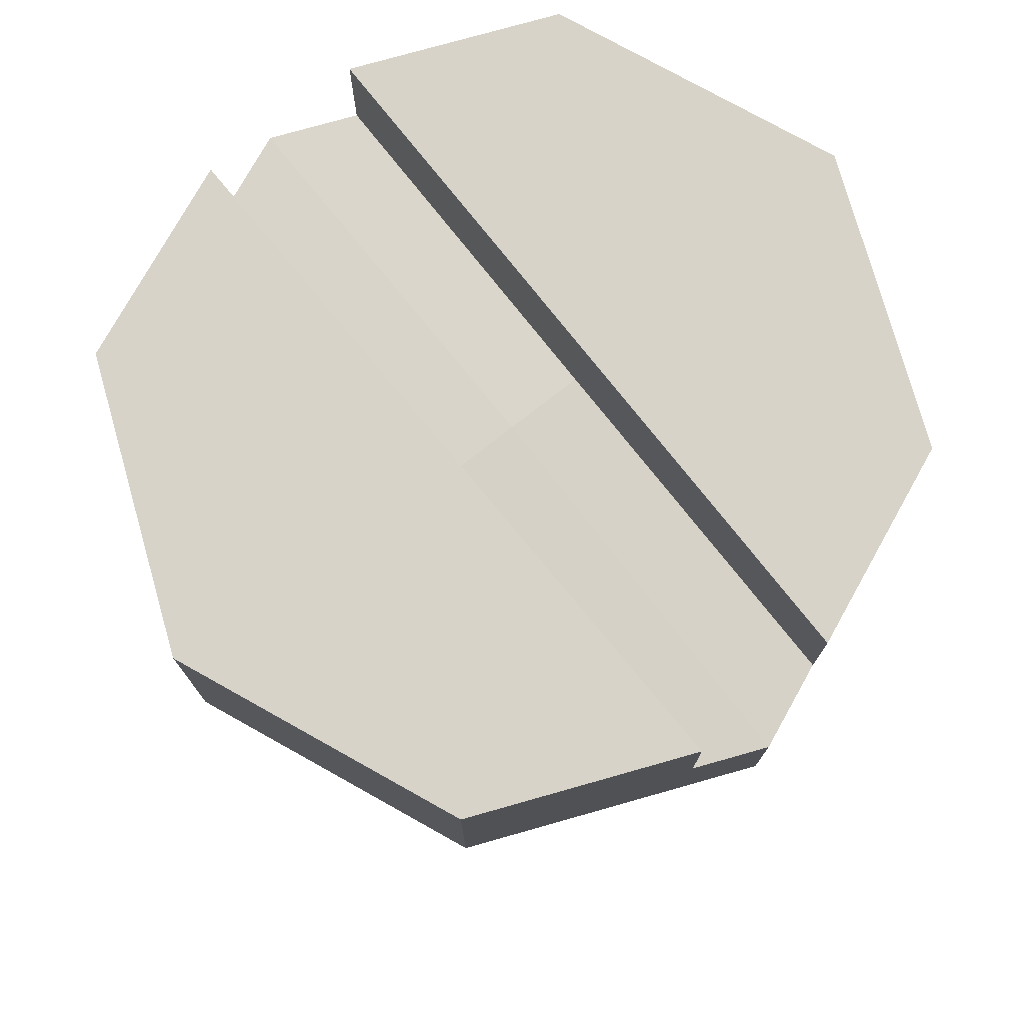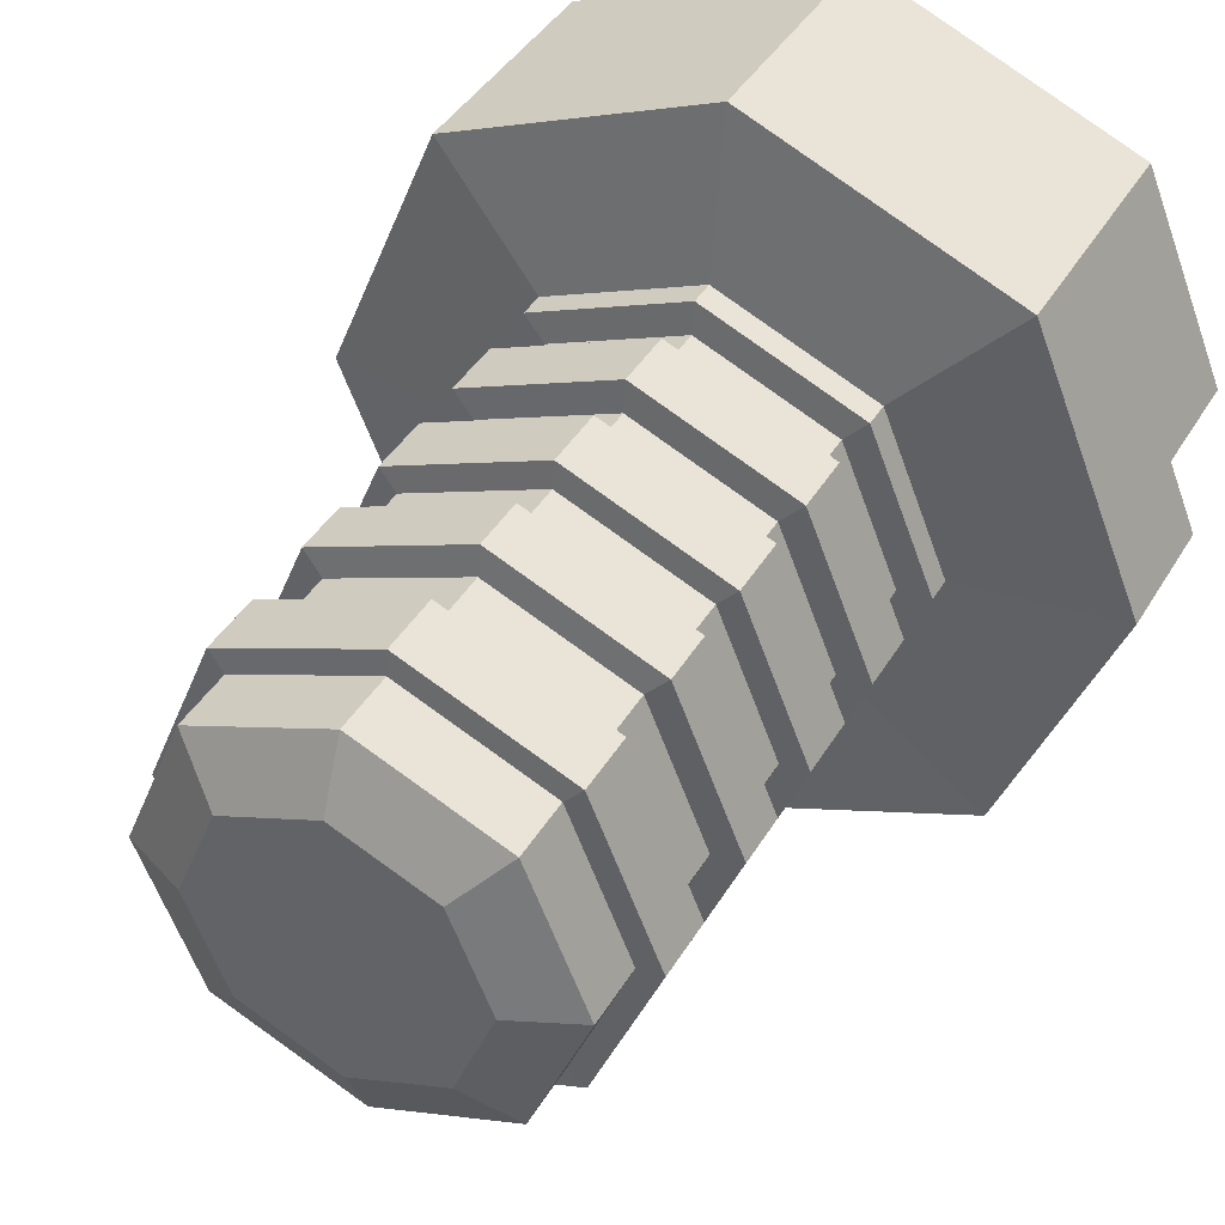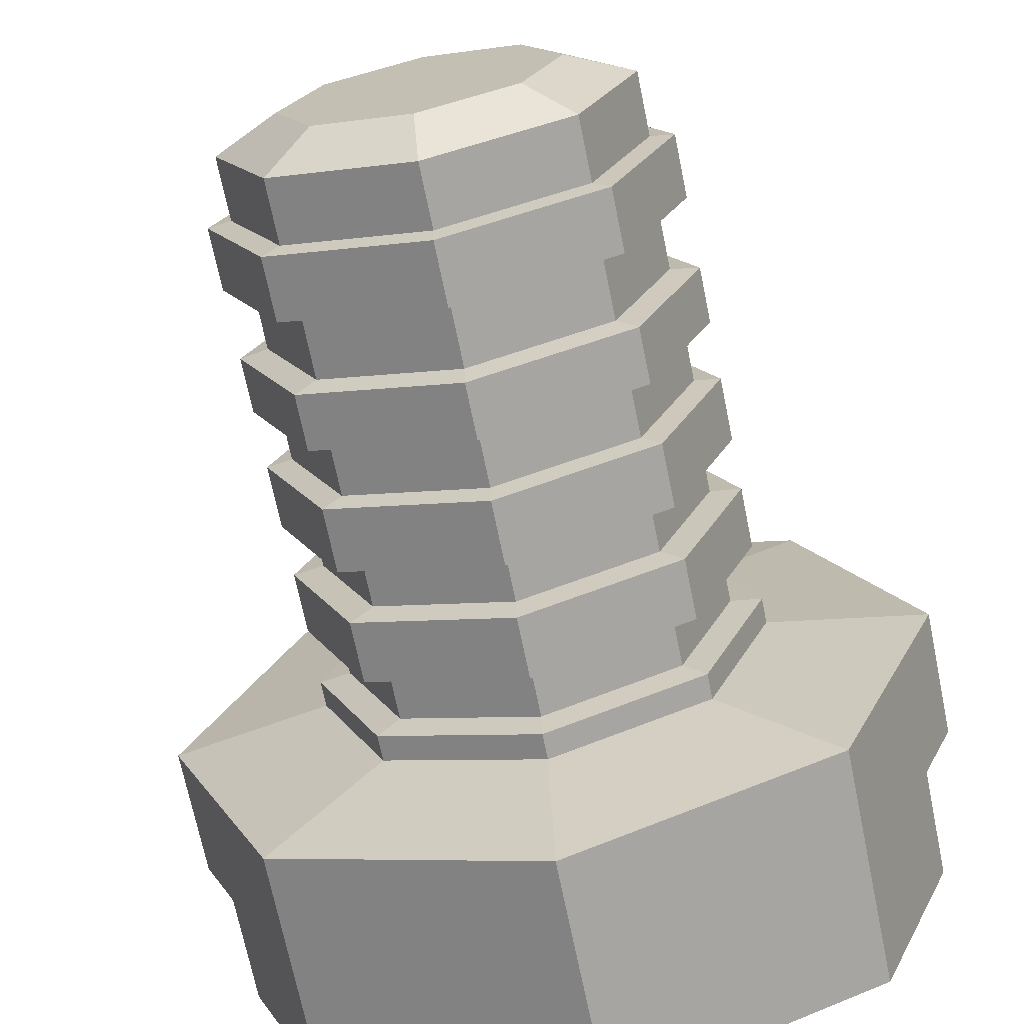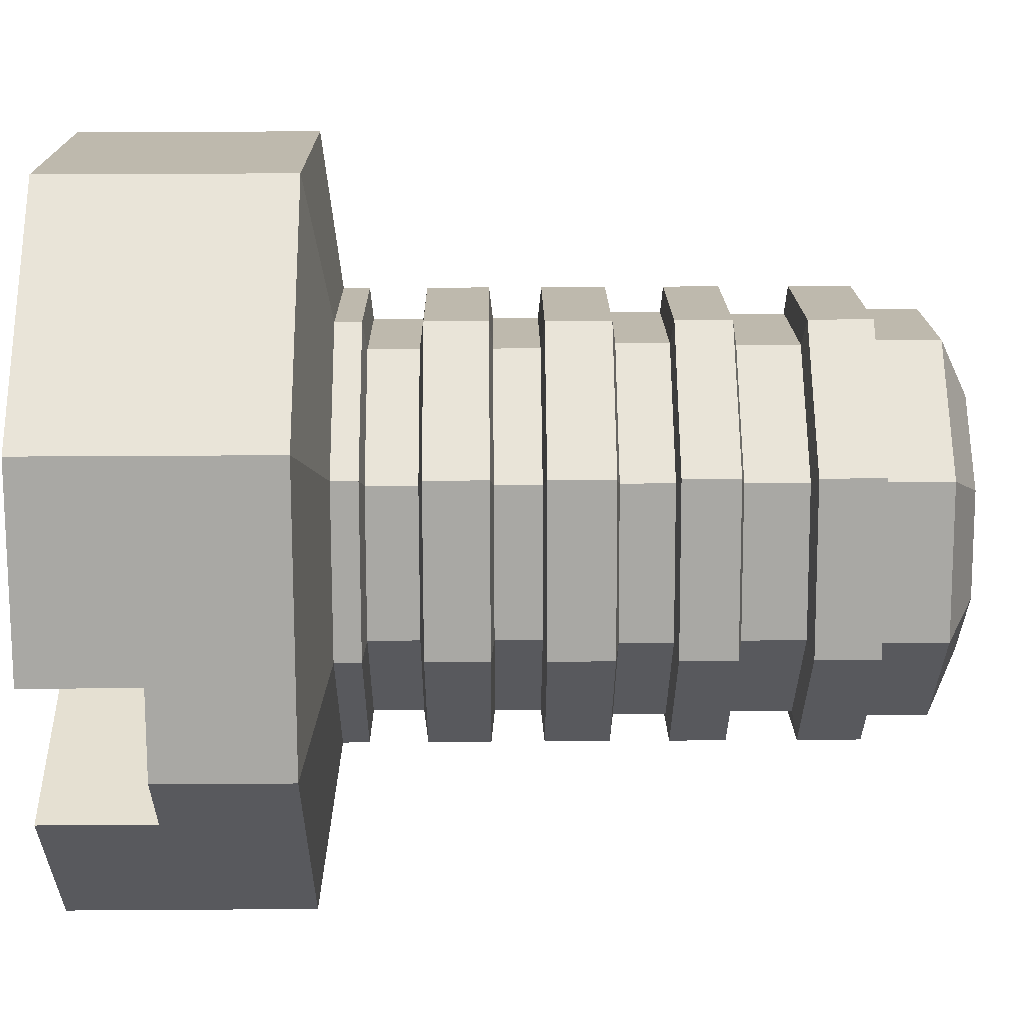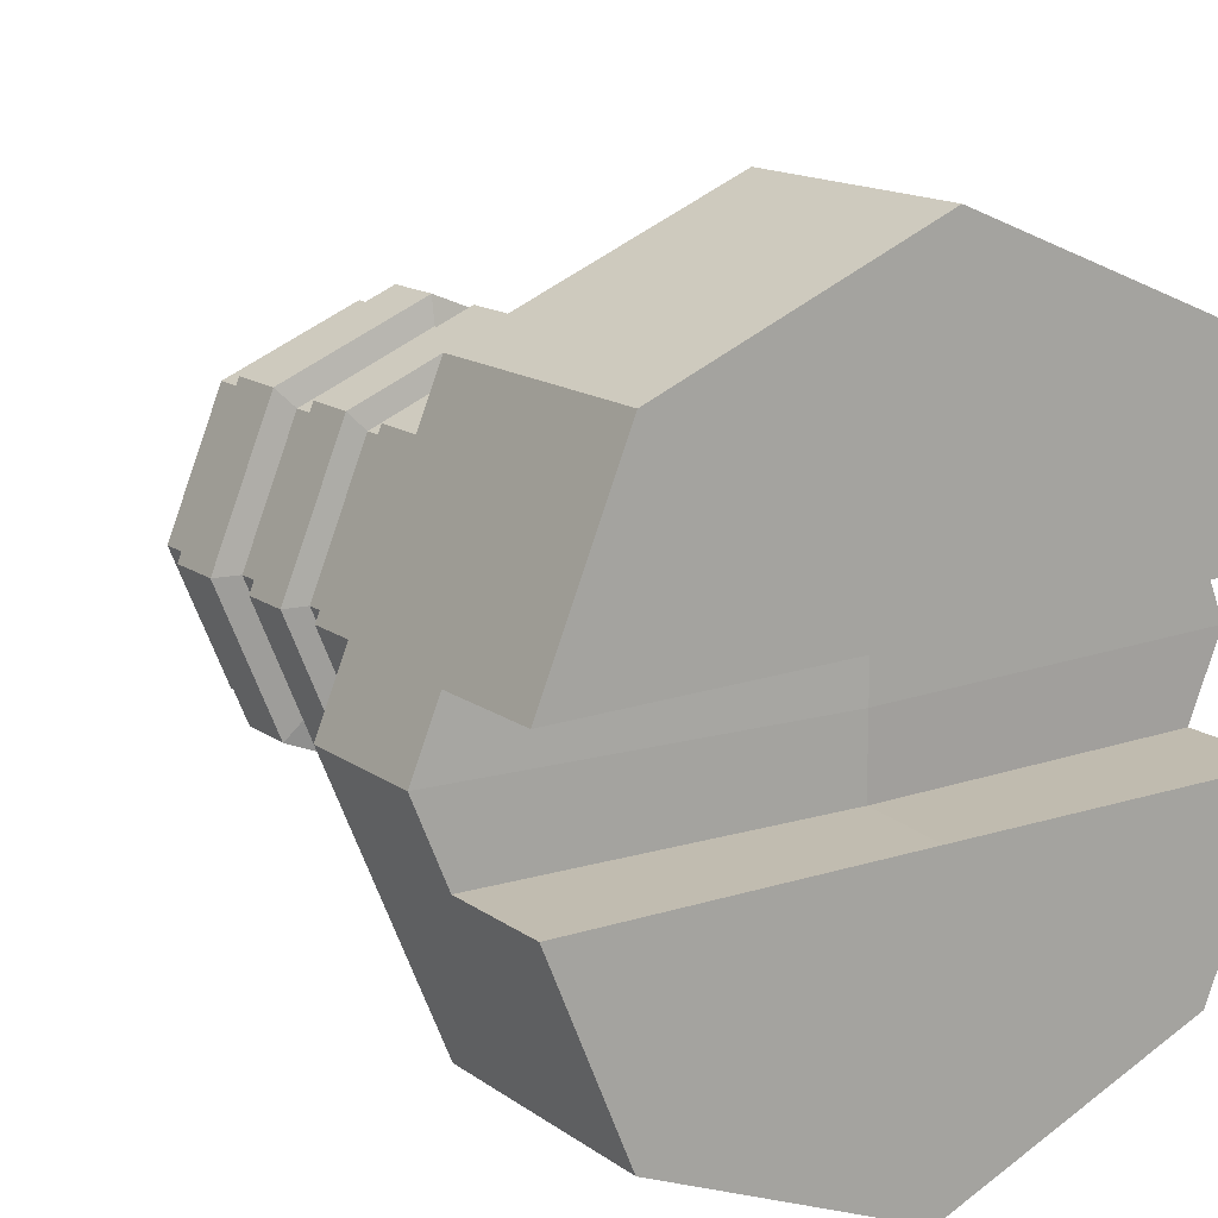
<metadata>
{"format":"obj","ext":"obj","renderer":"f3d","projection":"perspective","resolution":1024,"background":"white","views":[{"elev":76.4,"azim":51.7,"up":"+Y"},{"elev":41.1,"azim":28.2,"up":"+Z"},{"elev":-70.2,"azim":11.6,"up":"+Z"},{"elev":37.7,"azim":-90.5,"up":"+Z"},{"elev":15.0,"azim":145.7,"up":"+Z"}]}
</metadata>
<code>
o Bolt_Cylinder
v 0.000362 0.1367 -0.1811
v 0.000362 0.3501 -0.3092
v 0.1278 0.1367 -0.1283
v 0.2183 0.3501 -0.2189
v 0.1805 0.1367 -0.000934
v 0.1278 0.1367 0.1265
v 0.2183 0.3501 0.217
v 0.000362 0.1367 0.1792
v 0.000362 0.3501 0.3073
v -0.127 0.1367 0.1265
v -0.2176 0.3501 0.217
v -0.1798 0.1367 -0.000934
v -0.127 0.1367 -0.1283
v -0.2176 0.3501 -0.2189
v 0.000362 0.1558 -0.3092
v 0.2183 0.1558 -0.2189
v 0.3086 0.1558 -0.000934
v 0.2183 0.1558 0.217
v 0.000362 0.1558 0.3073
v -0.2176 0.1558 0.217
v -0.3079 0.1558 -0.000934
v -0.2176 0.1558 -0.2189
v -0.127 0.1159 -0.1283
v -0.1798 0.1159 -0.000934
v -0.127 0.1159 0.1265
v 0.000362 0.1159 0.1792
v 0.1278 0.1159 0.1265
v 0.1805 0.1159 -0.000934
v 0.1278 0.1159 -0.1283
v 0.000362 0.1159 -0.1811
v -0.127 0.07024 -0.1283
v -0.127 0.07024 0.1265
v 0.1278 0.07024 0.1265
v 0.1278 0.07024 -0.1283
v -0.1798 0.07024 -0.000934
v 0.000362 0.07024 0.1792
v 0.1805 0.07024 -0.000934
v 0.000362 0.07024 -0.1811
v -0.127 0.02118 -0.1283
v -0.127 0.02118 0.1265
v 0.1278 0.02118 0.1265
v 0.1278 0.02118 -0.1283
v -0.1798 0.02118 -0.000934
v 0.000362 0.02118 0.1792
v 0.1805 0.02118 -0.000934
v 0.000362 0.02118 -0.1811
v -0.1549 0.0734 -0.000934
v -0.1549 0.1127 -0.000934
v 0.000362 0.0734 0.1543
v 0.000362 0.1127 0.1543
v 0.1556 0.0734 -0.000934
v 0.1556 0.1127 -0.000934
v 0.000362 0.0734 -0.1561
v 0.000362 0.1127 -0.1561
v 0.1101 0.1127 -0.1107
v 0.1101 0.1127 0.1088
v -0.1094 0.1127 0.1088
v -0.1094 0.1127 -0.1107
v -0.1094 0.0734 -0.1107
v -0.1094 0.0734 0.1088
v 0.1101 0.0734 0.1088
v 0.1101 0.0734 -0.1107
v -0.127 -0.0203 -0.1283
v -0.127 -0.0203 0.1265
v 0.1278 -0.0203 0.1265
v 0.1278 -0.0203 -0.1283
v -0.1798 -0.0203 -0.000934
v 0.000362 -0.0203 0.1792
v 0.1805 -0.0203 -0.000934
v 0.000362 -0.0203 -0.1811
v -0.1551 -0.01746 -0.000934
v -0.1551 0.01834 -0.000934
v 0.000362 -0.01746 0.1545
v 0.000362 0.01834 0.1545
v 0.1558 -0.01746 -0.000934
v 0.1558 0.01834 -0.000934
v 0.000362 -0.01746 -0.1564
v 0.000362 0.01834 -0.1564
v 0.1103 0.01834 -0.1109
v 0.1103 0.01834 0.109
v -0.1096 0.01834 0.109
v -0.1096 0.01834 -0.1109
v -0.1096 -0.01746 -0.1109
v -0.1096 -0.01746 0.109
v 0.1103 -0.01746 0.109
v 0.1103 -0.01746 -0.1109
v -0.127 -0.07091 -0.1283
v -0.127 -0.07091 0.1265
v 0.1278 -0.07091 0.1265
v 0.1278 -0.07091 -0.1283
v -0.1798 -0.07091 -0.000934
v 0.000362 -0.07091 0.1792
v 0.1805 -0.07091 -0.000934
v 0.000362 -0.07091 -0.1811
v -0.127 -0.1172 -0.1283
v -0.127 -0.1172 0.1265
v 0.1278 -0.1172 0.1265
v 0.1278 -0.1172 -0.1283
v -0.1798 -0.1172 -0.000934
v 0.000362 -0.1172 0.1792
v 0.1805 -0.1172 -0.000934
v 0.000362 -0.1172 -0.1811
v -0.1592 -0.1146 -0.000934
v -0.1592 -0.07356 -0.000934
v 0.000362 -0.1146 0.1586
v 0.000362 -0.07356 0.1586
v 0.1599 -0.1146 -0.000934
v 0.1599 -0.07356 -0.000934
v 0.000362 -0.1146 -0.1605
v 0.000362 -0.07356 -0.1605
v 0.1132 -0.07356 -0.1137
v 0.1132 -0.07356 0.1119
v -0.1124 -0.07356 0.1119
v -0.1124 -0.07356 -0.1137
v -0.1124 -0.1146 -0.1137
v -0.1124 -0.1146 0.1119
v 0.1132 -0.1146 0.1119
v 0.1132 -0.1146 -0.1137
v -0.127 -0.1611 -0.1283
v -0.127 -0.1611 0.1265
v 0.1278 -0.1611 0.1265
v 0.1278 -0.1611 -0.1283
v -0.1798 -0.1611 -0.000934
v 0.000362 -0.1611 0.1792
v 0.1805 -0.1611 -0.000934
v 0.000362 -0.1611 -0.1811
v -0.127 -0.2167 -0.1283
v -0.127 -0.2167 0.1265
v 0.1278 -0.2167 0.1265
v 0.1278 -0.2167 -0.1283
v -0.1798 -0.2167 -0.000934
v 0.000362 -0.2167 0.1792
v 0.1805 -0.2167 -0.000934
v 0.000362 -0.2167 -0.1811
v -0.1571 -0.2132 -0.000934
v -0.1571 -0.1646 -0.000934
v 0.000362 -0.2132 0.1565
v 0.000362 -0.1646 0.1565
v 0.1578 -0.2132 -0.000934
v 0.1578 -0.1646 -0.000934
v 0.000362 -0.2132 -0.1584
v 0.000362 -0.1646 -0.1584
v 0.1117 -0.1646 -0.1123
v 0.1117 -0.1646 0.1104
v -0.111 -0.1646 0.1104
v -0.111 -0.1646 -0.1123
v -0.111 -0.2132 -0.1123
v -0.111 -0.2132 0.1104
v 0.1117 -0.2132 0.1104
v 0.1117 -0.2132 -0.1123
v -0.127 -0.2663 -0.1283
v -0.127 -0.2663 0.1265
v 0.1278 -0.2663 0.1265
v 0.1278 -0.2663 -0.1283
v -0.1798 -0.2663 -0.000934
v 0.000362 -0.2663 0.1792
v 0.1805 -0.2663 -0.000934
v 0.000362 -0.2663 -0.1811
v -0.161 -0.3188 -0.000934
v -0.161 -0.2686 -0.000934
v 0.000362 -0.3188 0.1604
v 0.000362 -0.2686 0.1604
v 0.1617 -0.3188 -0.000934
v 0.1617 -0.2686 -0.000934
v 0.000362 -0.3188 -0.1623
v 0.000362 -0.2686 -0.1623
v 0.1145 -0.2686 -0.115
v 0.1145 -0.2686 0.1132
v -0.1137 -0.2686 0.1132
v -0.1137 -0.2686 -0.115
v -0.1137 -0.3188 -0.115
v -0.1137 -0.3188 0.1132
v 0.1145 -0.3188 0.1132
v 0.1145 -0.3188 -0.115
v 0.1101 -0.342 -0.000934
v 0.07795 -0.342 -0.07853
v 0.000362 -0.342 0.1088
v 0.07795 -0.342 0.07666
v -0.1094 -0.342 -0.000934
v -0.07723 -0.342 0.07666
v 0.000362 -0.342 -0.1107
v -0.07723 -0.342 -0.07853
v -0.2808 0.1558 -0.06632
v -0.2808 0.3501 -0.06632
v -0.164 0.1367 -0.03915
v -0.164 0.1159 -0.03915
v -0.164 0.07024 -0.03915
v -0.164 0.02118 -0.03915
v -0.1412 0.1127 -0.03386
v -0.1412 0.0734 -0.03386
v -0.164 -0.0203 -0.03915
v -0.1414 0.01834 -0.03391
v -0.1414 -0.01746 -0.03391
v -0.164 -0.07091 -0.03915
v -0.164 -0.1172 -0.03915
v -0.1452 -0.07356 -0.03478
v -0.1452 -0.1146 -0.03478
v -0.164 -0.1611 -0.03915
v -0.164 -0.2167 -0.03915
v -0.1433 -0.1646 -0.03434
v -0.1433 -0.2132 -0.03434
v -0.164 -0.2663 -0.03915
v -0.1468 -0.2686 -0.03517
v -0.1468 -0.3188 -0.03517
v -0.09973 -0.342 -0.02421
v -0.2808 0.1558 0.06445
v -0.2808 0.3501 0.06445
v -0.164 0.1367 0.03728
v -0.164 0.1159 0.03728
v -0.164 0.07024 0.03728
v -0.164 0.02118 0.03728
v -0.1412 0.1127 0.03199
v -0.1412 0.0734 0.03199
v -0.164 -0.0203 0.03728
v -0.1414 0.01834 0.03205
v -0.1414 -0.01746 0.03205
v -0.164 -0.07091 0.03728
v -0.164 -0.1172 0.03728
v -0.1452 -0.07356 0.03291
v -0.1452 -0.1146 0.03291
v -0.164 -0.1611 0.03728
v -0.164 -0.2167 0.03728
v -0.1433 -0.1646 0.03247
v -0.1433 -0.2132 0.03247
v -0.164 -0.2663 0.03728
v -0.1468 -0.2686 0.0333
v -0.1468 -0.3188 0.0333
v -0.09973 -0.342 0.02234
v 0.286 0.1558 0.05355
v 0.286 0.3501 0.05355
v 0.1673 0.1367 0.03091
v 0.1673 0.1159 0.03091
v 0.1673 0.07024 0.03091
v 0.1673 0.02118 0.03091
v 0.1442 0.1127 0.0265
v 0.1442 0.0734 0.0265
v 0.1673 -0.0203 0.03091
v 0.1444 0.01834 0.02655
v 0.1444 -0.01746 0.02655
v 0.1673 -0.07091 0.03091
v 0.1673 -0.1172 0.03091
v 0.1482 -0.07356 0.02727
v 0.1482 -0.1146 0.02727
v 0.1673 -0.1611 0.03091
v 0.1673 -0.2167 0.03091
v 0.1463 -0.1646 0.0269
v 0.1463 -0.2132 0.0269
v 0.1673 -0.2663 0.03091
v 0.1499 -0.2686 0.02759
v 0.1499 -0.3188 0.02759
v 0.1021 -0.342 0.01846
v 0.2815 0.1558 -0.06632
v 0.2815 0.3501 -0.06632
v 0.1647 0.1367 -0.03915
v 0.1647 0.1159 -0.03915
v 0.1647 0.07024 -0.03915
v 0.1647 0.02118 -0.03915
v 0.1419 0.1127 -0.03386
v 0.1419 0.0734 -0.03386
v 0.1647 -0.0203 -0.03915
v 0.1422 0.01834 -0.03391
v 0.1422 -0.01746 -0.03391
v 0.1647 -0.07091 -0.03915
v 0.1647 -0.1172 -0.03915
v 0.1459 -0.07356 -0.03478
v 0.1459 -0.1146 -0.03478
v 0.1647 -0.1611 -0.03915
v 0.1647 -0.2167 -0.03915
v 0.144 -0.1646 -0.03434
v 0.144 -0.2132 -0.03434
v 0.1647 -0.2663 -0.03915
v 0.1476 -0.2686 -0.03517
v 0.1476 -0.3188 -0.03517
v 0.1005 -0.342 -0.02421
v 0.000362 0.3501 -0.06632
v 0.000362 0.3501 0.059
v 0.000362 0.2292 -0.3092
v 0.2183 0.2292 -0.2189
v 0.2183 0.2292 0.217
v 0.000362 0.2292 0.3073
v -0.2176 0.2292 0.217
v -0.2176 0.2292 -0.2189
v -0.2808 0.2604 -0.06632
v -0.3079 0.2604 -0.000934
v 0.000393 0.278 -0.001045
v 0.3086 0.2604 -0.000934
v 0.000393 0.278 0.0552
v -0.2808 0.2604 0.06445
v 0.000393 0.278 -0.0624
v 0.2815 0.2604 -0.06632
v 0.286 0.2604 0.05355
f 277 2 4 278
f 291 230 7 279
f 279 7 9 280
f 280 9 11 281
f 159 204 205 179
f 283 184 14 282
f 282 14 2 277
f 3 1 15 16
f 254 3 16 252
f 231 5 17 229
f 8 6 18 19
f 10 8 19 20
f 208 10 20 206
f 185 12 21 183
f 1 13 22 15
f 254 5 28 255
f 6 8 26 27
f 208 12 24 209
f 13 1 30 23
f 1 3 29 30
f 231 6 27 232
f 8 10 25 26
f 185 13 23 186
f 27 26 50 56
f 187 35 47 190
f 255 28 52 258
f 32 36 49 60
f 186 23 58 189
f 233 37 51 236
f 26 25 57 50
f 34 38 53 62
f 256 37 45 257
f 33 36 44 41
f 210 35 43 211
f 31 38 46 39
f 38 34 42 46
f 233 33 41 234
f 36 32 40 44
f 187 31 39 188
f 258 52 51 259
f 56 50 49 61
f 212 48 47 213
f 58 54 53 59
f 54 55 62 53
f 235 56 61 236
f 50 57 60 49
f 189 58 59 190
f 256 34 62 259
f 209 24 48 212
f 36 33 61 49
f 23 30 54 58
f 210 32 60 213
f 30 29 55 54
f 38 31 59 53
f 232 27 56 235
f 44 40 81 74
f 214 64 84 216
f 234 41 80 238
f 68 65 85 73
f 46 42 79 78
f 260 66 86 262
f 191 67 71 193
f 39 46 78 82
f 261 76 75 262
f 80 74 73 85
f 215 72 71 216
f 82 78 77 83
f 78 79 86 77
f 238 80 85 239
f 74 81 84 73
f 192 82 83 193
f 70 63 83 77
f 188 39 82 192
f 257 45 76 261
f 66 70 77 86
f 41 44 74 80
f 237 69 75 239
f 211 43 72 215
f 64 68 73 84
f 260 69 93 263
f 65 68 92 89
f 214 67 91 217
f 63 70 94 87
f 70 66 90 94
f 237 65 89 240
f 68 64 88 92
f 191 63 87 194
f 241 101 107 243
f 92 88 113 106
f 98 102 109 118
f 240 89 112 242
f 102 95 115 109
f 94 90 111 110
f 218 96 116 220
f 87 94 110 114
f 265 108 107 266
f 112 106 105 117
f 219 104 103 220
f 114 110 109 115
f 110 111 118 109
f 242 112 117 243
f 106 113 116 105
f 196 114 115 197
f 194 87 114 196
f 96 100 105 116
f 263 93 108 265
f 195 99 103 197
f 89 92 106 112
f 264 98 118 266
f 217 91 104 219
f 100 97 117 105
f 264 101 125 267
f 97 100 124 121
f 218 99 123 221
f 95 102 126 119
f 102 98 122 126
f 241 97 121 244
f 100 96 120 124
f 195 95 119 198
f 268 130 150 270
f 121 124 138 144
f 199 131 135 201
f 267 125 140 269
f 128 132 137 148
f 198 119 146 200
f 245 133 139 247
f 124 120 145 138
f 269 140 139 270
f 144 138 137 149
f 223 136 135 224
f 146 142 141 147
f 142 143 150 141
f 246 144 149 247
f 138 145 148 137
f 200 146 147 201
f 221 123 136 223
f 132 129 149 137
f 119 126 142 146
f 222 128 148 224
f 126 122 143 142
f 134 127 147 141
f 244 121 144 246
f 130 134 141 150
f 268 133 157 271
f 129 132 156 153
f 222 131 155 225
f 127 134 158 151
f 134 130 154 158
f 245 129 153 248
f 132 128 152 156
f 199 127 151 202
f 158 154 167 166
f 151 158 166 170
f 225 155 160 226
f 153 156 162 168
f 272 164 163 273
f 168 162 161 173
f 226 160 159 227
f 170 166 165 171
f 166 167 174 165
f 249 168 173 250
f 162 169 172 161
f 203 170 171 204
f 248 153 168 249
f 161 172 180 177
f 156 152 169 162
f 202 151 170 203
f 271 157 164 272
f 175 251 178 177 180 228 179 205 182 181 176 274
f 165 174 176 181
f 227 159 179 228
f 273 163 175 274
f 204 171 182 205
f 250 173 178 251
f 171 165 181 182
f 173 161 177 178
f 155 202 203 160
f 160 203 204 159
f 131 199 202 155
f 136 200 201 135
f 123 198 200 136
f 127 199 201 147
f 99 195 198 123
f 95 195 197 115
f 91 194 196 104
f 104 196 197 103
f 67 191 194 91
f 43 188 192 72
f 72 192 193 71
f 63 191 193 83
f 48 189 190 47
f 35 187 188 43
f 24 186 189 48
f 31 187 190 59
f 12 185 186 24
f 13 185 183 22
f 172 227 228 180
f 169 226 227 172
f 152 225 226 169
f 128 222 225 152
f 131 222 224 135
f 120 221 223 145
f 145 223 224 148
f 96 218 221 120
f 88 217 219 113
f 113 219 220 116
f 99 218 220 103
f 64 214 217 88
f 40 211 215 81
f 81 215 216 84
f 67 214 216 71
f 35 210 213 47
f 25 209 212 57
f 57 212 213 60
f 32 210 211 40
f 10 208 209 25
f 12 208 206 21
f 281 11 207 288
f 163 250 251 175
f 157 248 249 164
f 164 249 250 163
f 133 245 248 157
f 125 244 246 140
f 140 246 247 139
f 129 245 247 149
f 101 241 244 125
f 108 242 243 107
f 93 240 242 108
f 97 241 243 117
f 69 237 240 93
f 65 237 239 85
f 76 238 239 75
f 45 234 238 76
f 28 232 235 52
f 52 235 236 51
f 37 233 234 45
f 33 233 236 61
f 5 231 232 28
f 6 231 229 18
f 174 273 274 176
f 154 271 272 167
f 167 272 273 174
f 130 268 271 154
f 143 269 270 150
f 122 267 269 143
f 133 268 270 139
f 98 264 267 122
f 101 264 266 107
f 90 263 265 111
f 111 265 266 118
f 66 260 263 90
f 42 257 261 79
f 79 261 262 86
f 69 260 262 75
f 37 256 259 51
f 55 258 259 62
f 34 256 257 42
f 29 255 258 55
f 3 254 255 29
f 5 254 252 17
f 278 4 253 290
f 253 275 289 290
f 9 7 230 276
f 11 9 276 207
f 4 2 275 253
f 2 14 184 275
f 16 278 290 252
f 17 286 291 229
f 20 281 288 206
f 21 284 283 183
f 22 282 277 15
f 183 283 282 22
f 206 288 284 21
f 19 280 281 20
f 18 279 280 19
f 229 291 279 18
f 252 290 286 17
f 15 277 278 16
f 284 285 289 283
f 288 287 285 284
f 285 286 290 289
f 285 287 291 286
f 276 230 291 287
f 275 184 283 289
f 207 276 287 288

</code>
